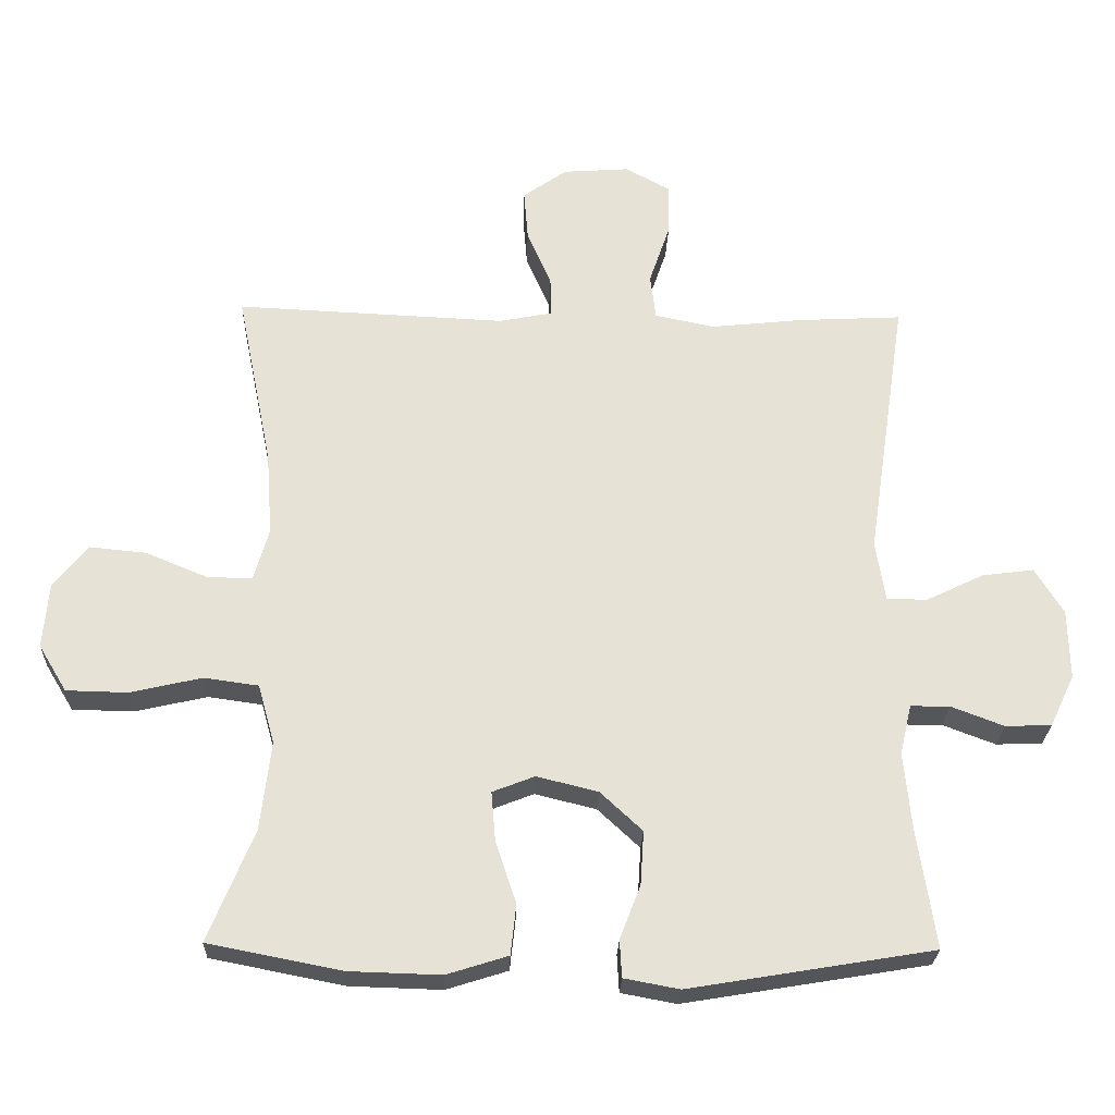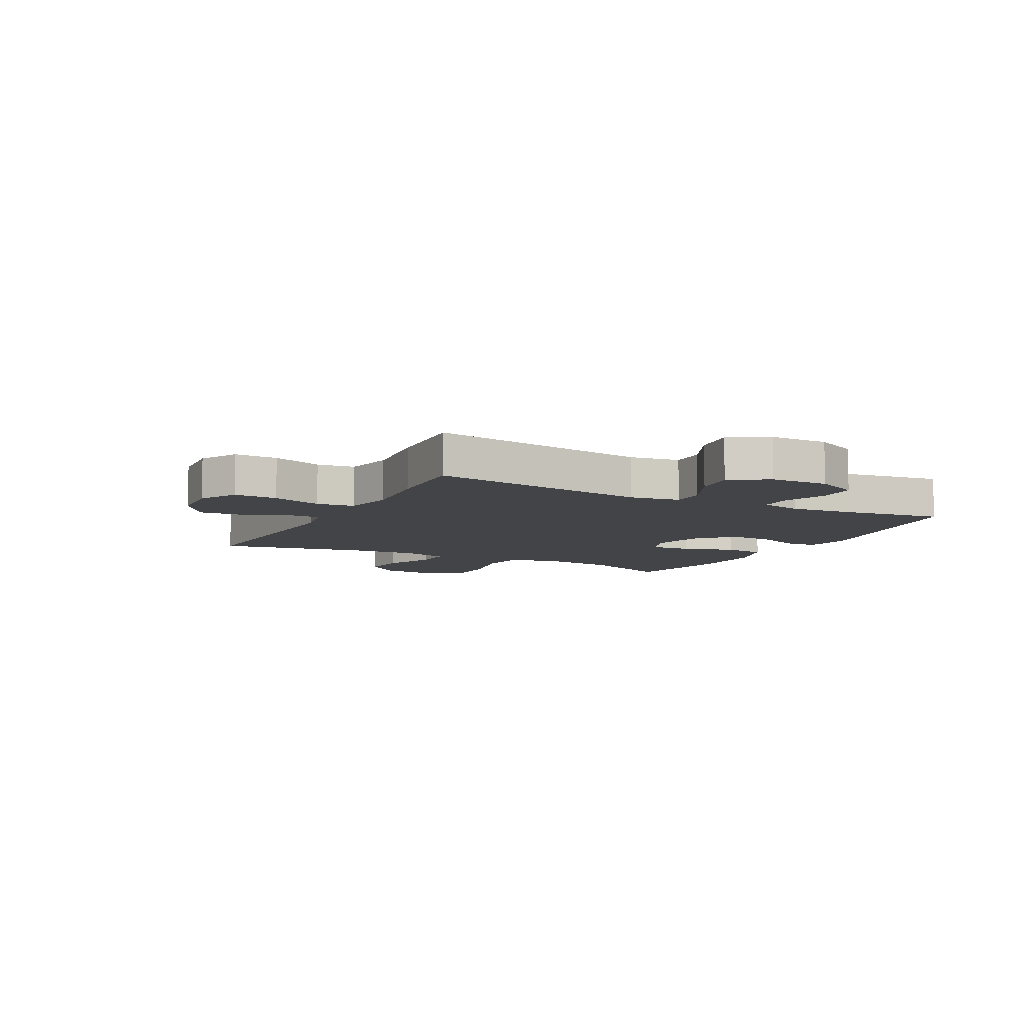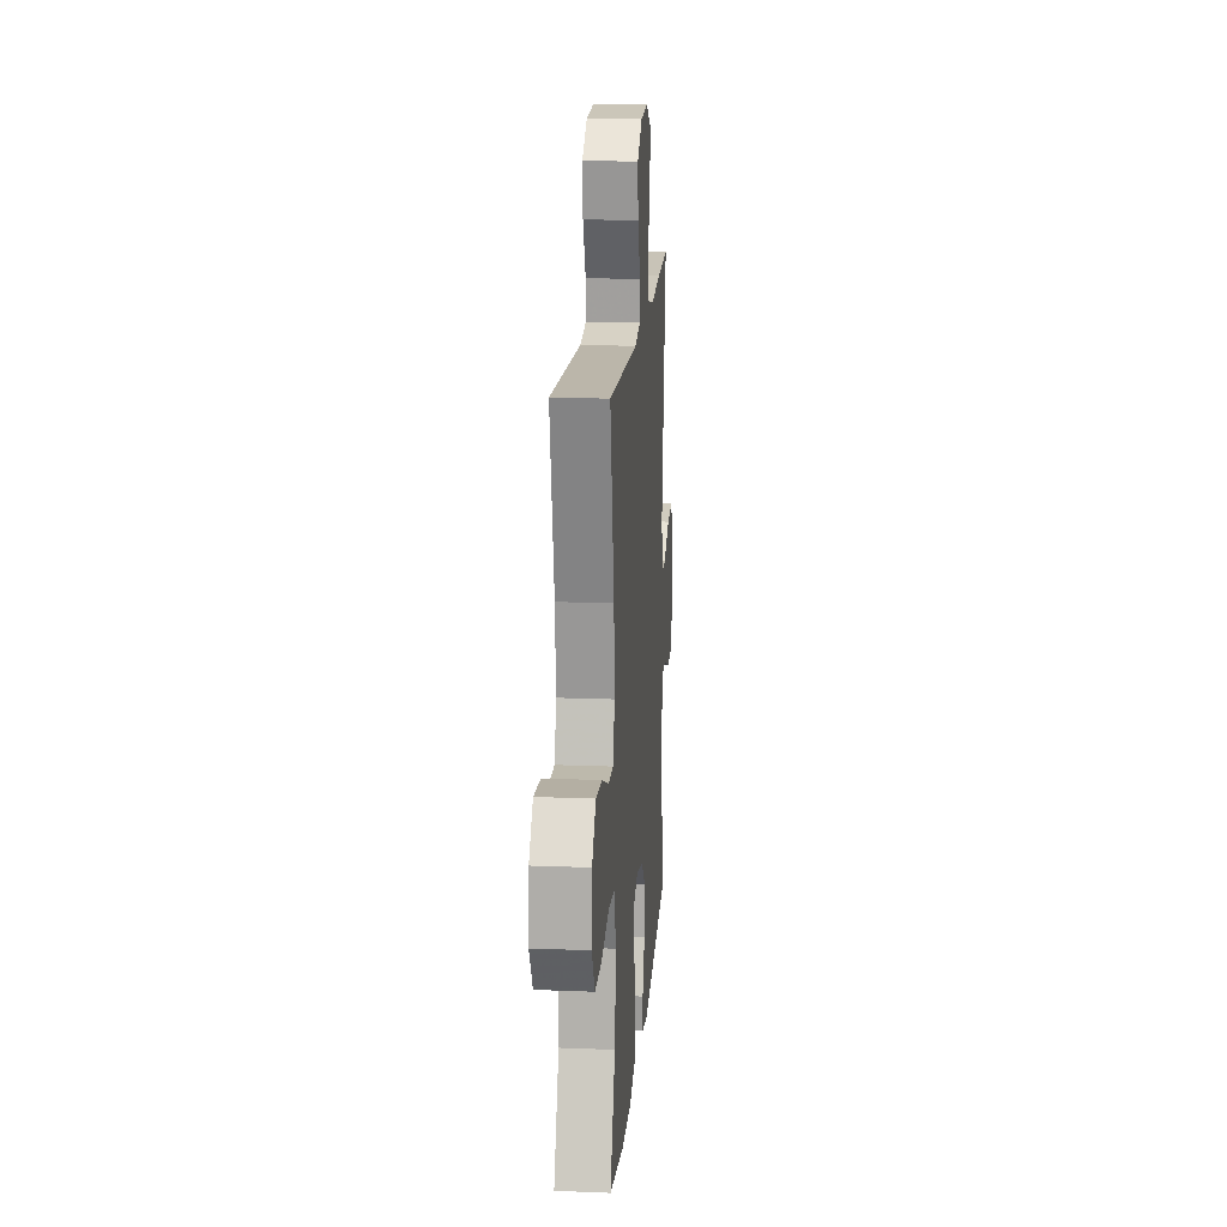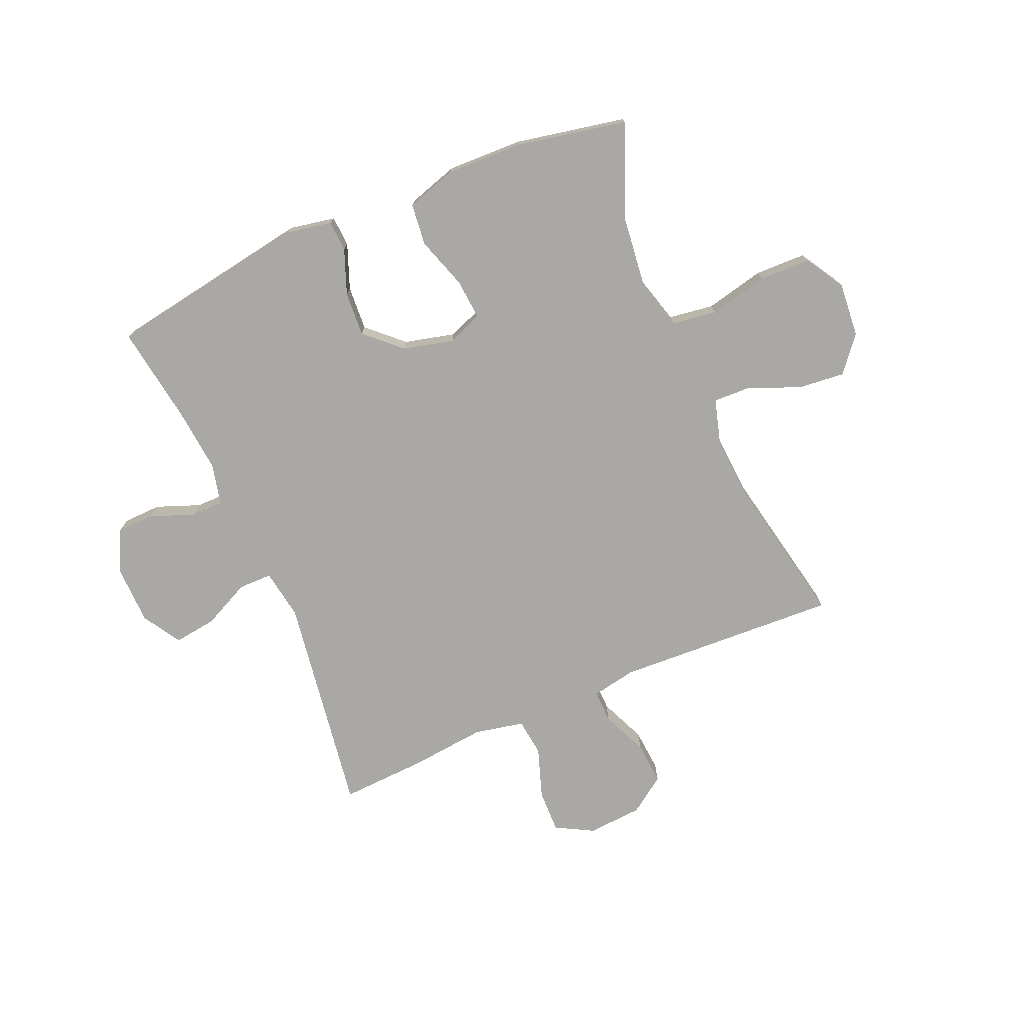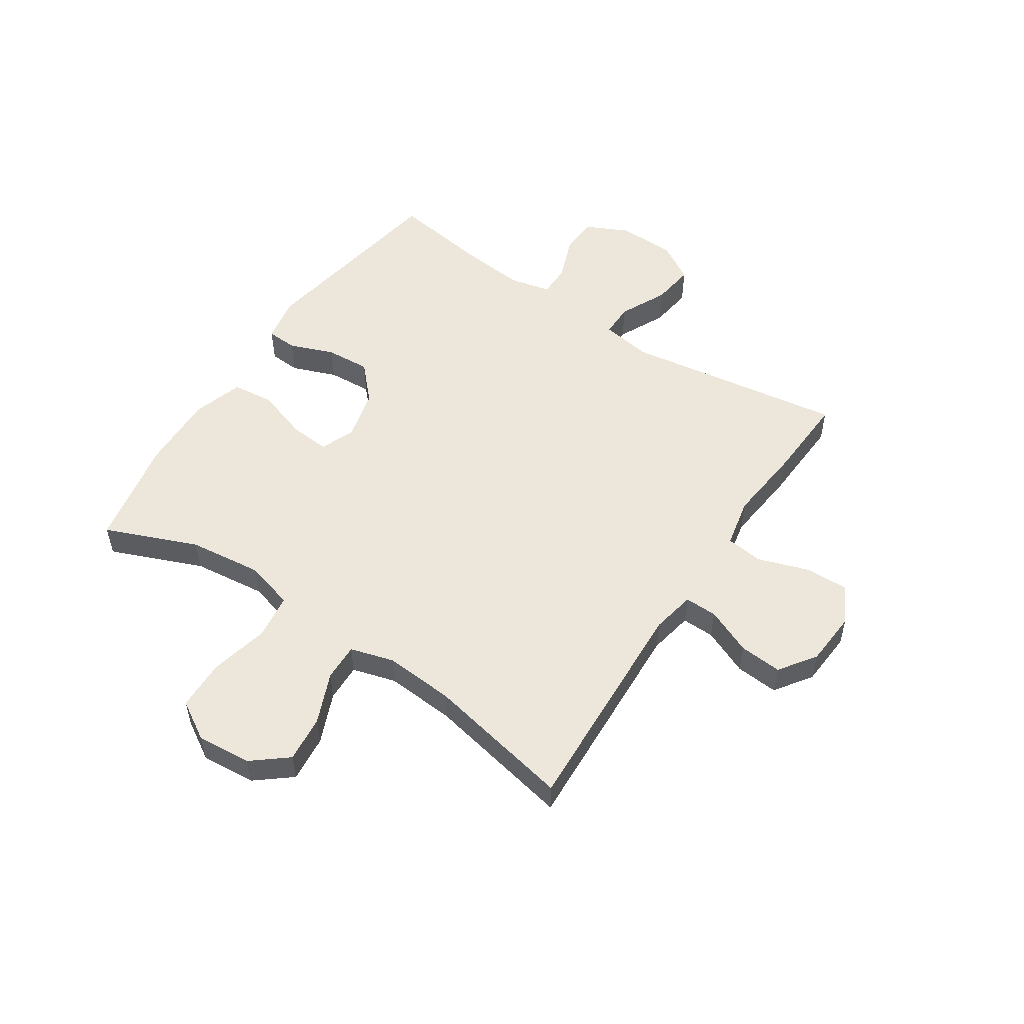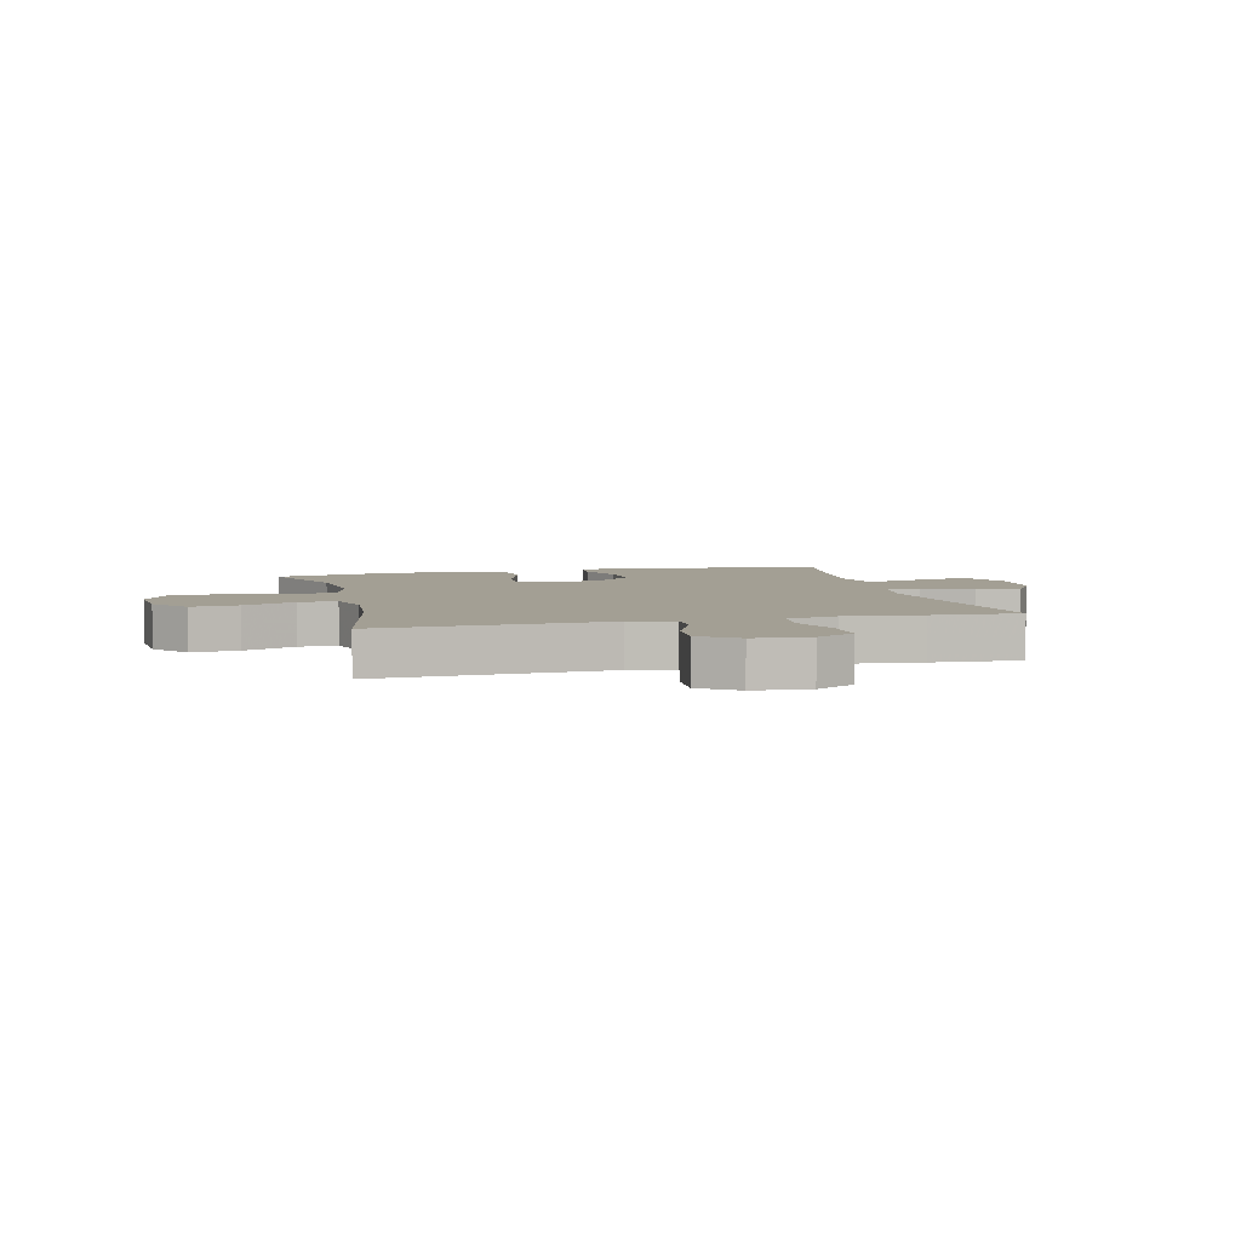
<metadata>
{"format":"obj","ext":"obj","renderer":"f3d","projection":"perspective","resolution":1024,"background":"white","views":[{"elev":-25.8,"azim":-1.8,"up":"+Z"},{"elev":-8.3,"azim":62.3,"up":"+Y"},{"elev":16.7,"azim":-85.4,"up":"+Z"},{"elev":-74.9,"azim":-156.8,"up":"+Y"},{"elev":53.3,"azim":-56.5,"up":"+Y"},{"elev":5.3,"azim":-13.8,"up":"+Y"}]}
</metadata>
<code>
v 0.5 0.07 -0.5
v 0.146 0.07 -0.559
v 0.066 0.07 -0.544
v 0.063 0.07 -0.49
v 0.093 0.07 -0.412
v 0.098 0.07 -0.334
v 0.037 0.07 -0.277
v -0.052 0.07 -0.255
v -0.113 0.07 -0.279
v -0.107 0.07 -0.35
v -0.077 0.07 -0.441
v -0.085 0.07 -0.514
v -0.174 0.07 -0.542
v -0.307 0.07 -0.538
v -0.5 0.07 -0.5
v -0.434 0.07 -0.338
v -0.419 0.07 -0.209
v -0.443 0.07 -0.123
v -0.522 0.07 -0.112
v -0.626 0.07 -0.136
v -0.715 0.07 -0.134
v -0.756 0.07 -0.066
v -0.748 0.07 0.029
v -0.698 0.07 0.091
v -0.616 0.07 0.083
v -0.527 0.07 0.046
v -0.461 0.07 0.044
v -0.439 0.07 0.121
v -0.448 0.07 0.243
v -0.5 0.07 0.5
v -0.108 0.07 0.482
v -0.031 0.07 0.497
v -0.032 0.07 0.554
v -0.067 0.07 0.635
v -0.073 0.07 0.71
v -0.009 0.07 0.755
v 0.087 0.07 0.762
v 0.153 0.07 0.726
v 0.151 0.07 0.65
v 0.121 0.07 0.562
v 0.129 0.07 0.496
v 0.216 0.07 0.478
v 0.348 0.07 0.492
v 0.5 0.07 0.5
v 0.442 0.07 0.113
v 0.456 0.07 0.025
v 0.515 0.07 0.025
v 0.598 0.07 0.065
v 0.673 0.07 0.075
v 0.714 0.07 0.008
v 0.716 0.07 -0.094
v 0.68 0.07 -0.169
v 0.613 0.07 -0.171
v 0.537 0.07 -0.142
v 0.48 0.07 -0.142
v 0.463 0.07 -0.215
v 0.474 0.07 -0.328
v 0.5 0 -0.5
v 0.146 0 -0.559
v 0.066 0 -0.544
v 0.063 0 -0.49
v 0.093 0 -0.412
v 0.098 0 -0.334
v 0.037 0 -0.277
v -0.052 0 -0.255
v -0.113 0 -0.279
v -0.107 0 -0.35
v -0.077 0 -0.441
v -0.085 0 -0.514
v -0.174 0 -0.542
v -0.307 0 -0.538
v -0.5 0 -0.5
v -0.434 0 -0.338
v -0.419 0 -0.209
v -0.443 0 -0.123
v -0.522 0 -0.112
v -0.626 0 -0.136
v -0.715 0 -0.134
v -0.756 0 -0.066
v -0.748 0 0.029
v -0.698 0 0.091
v -0.616 0 0.083
v -0.527 0 0.046
v -0.461 0 0.044
v -0.439 0 0.121
v -0.448 0 0.243
v -0.5 0 0.5
v -0.108 0 0.482
v -0.031 0 0.497
v -0.032 0 0.554
v -0.067 0 0.635
v -0.073 0 0.71
v -0.009 0 0.755
v 0.087 0 0.762
v 0.153 0 0.726
v 0.151 0 0.65
v 0.121 0 0.562
v 0.129 0 0.496
v 0.216 0 0.478
v 0.348 0 0.492
v 0.5 0 0.5
v 0.442 0 0.113
v 0.456 0 0.025
v 0.515 0 0.025
v 0.598 0 0.065
v 0.673 0 0.075
v 0.714 0 0.008
v 0.716 0 -0.094
v 0.68 0 -0.169
v 0.613 0 -0.171
v 0.537 0 -0.142
v 0.48 0 -0.142
v 0.463 0 -0.215
v 0.474 0 -0.328
f 51 52 53 54
f 51 54 55
f 50 51 55
f 47 48 49 50
f 46 47 50 55
f 45 46 55 56
f 42 43 44 45
f 41 42 45 56
f 37 38 39 40
f 37 40 41
f 36 37 41
f 33 34 35 36
f 32 33 36 41
f 31 32 41 56
f 29 30 31 56
f 23 24 25 26
f 23 26 27
f 22 23 27
f 19 20 21 22
f 18 19 22 27
f 17 18 27 28
f 13 14 15 16
f 13 16 17
f 10 11 12 13
f 9 10 13 17
f 8 9 17 28
f 2 3 4 5
f 57 1 2 5
f 57 5 6
f 56 57 6 7
f 28 29 56
f 7 8 28 56
f 111 110 109 108
f 112 111 108
f 112 108 107
f 107 106 105 104
f 112 107 104 103
f 113 112 103 102
f 102 101 100 99
f 113 102 99 98
f 97 96 95 94
f 98 97 94
f 98 94 93
f 93 92 91 90
f 98 93 90 89
f 113 98 89 88
f 113 88 87 86
f 83 82 81 80
f 84 83 80
f 84 80 79
f 79 78 77 76
f 84 79 76 75
f 85 84 75 74
f 73 72 71 70
f 74 73 70
f 70 69 68 67
f 74 70 67 66
f 85 74 66 65
f 62 61 60 59
f 62 59 58 114
f 63 62 114
f 64 63 114 113
f 113 86 85
f 113 85 65 64
f 1 58 59 2
f 2 59 60 3
f 3 60 61 4
f 4 61 62 5
f 5 62 63 6
f 6 63 64 7
f 7 64 65 8
f 8 65 66 9
f 9 66 67 10
f 10 67 68 11
f 11 68 69 12
f 12 69 70 13
f 13 70 71 14
f 14 71 72 15
f 15 72 73 16
f 16 73 74 17
f 17 74 75 18
f 18 75 76 19
f 19 76 77 20
f 20 77 78 21
f 21 78 79 22
f 22 79 80 23
f 23 80 81 24
f 24 81 82 25
f 25 82 83 26
f 26 83 84 27
f 27 84 85 28
f 28 85 86 29
f 29 86 87 30
f 30 87 88 31
f 31 88 89 32
f 32 89 90 33
f 33 90 91 34
f 34 91 92 35
f 35 92 93 36
f 36 93 94 37
f 37 94 95 38
f 38 95 96 39
f 39 96 97 40
f 40 97 98 41
f 41 98 99 42
f 42 99 100 43
f 43 100 101 44
f 44 101 102 45
f 45 102 103 46
f 46 103 104 47
f 47 104 105 48
f 48 105 106 49
f 49 106 107 50
f 50 107 108 51
f 51 108 109 52
f 52 109 110 53
f 53 110 111 54
f 54 111 112 55
f 55 112 113 56
f 56 113 114 57
f 57 114 58 1

</code>
